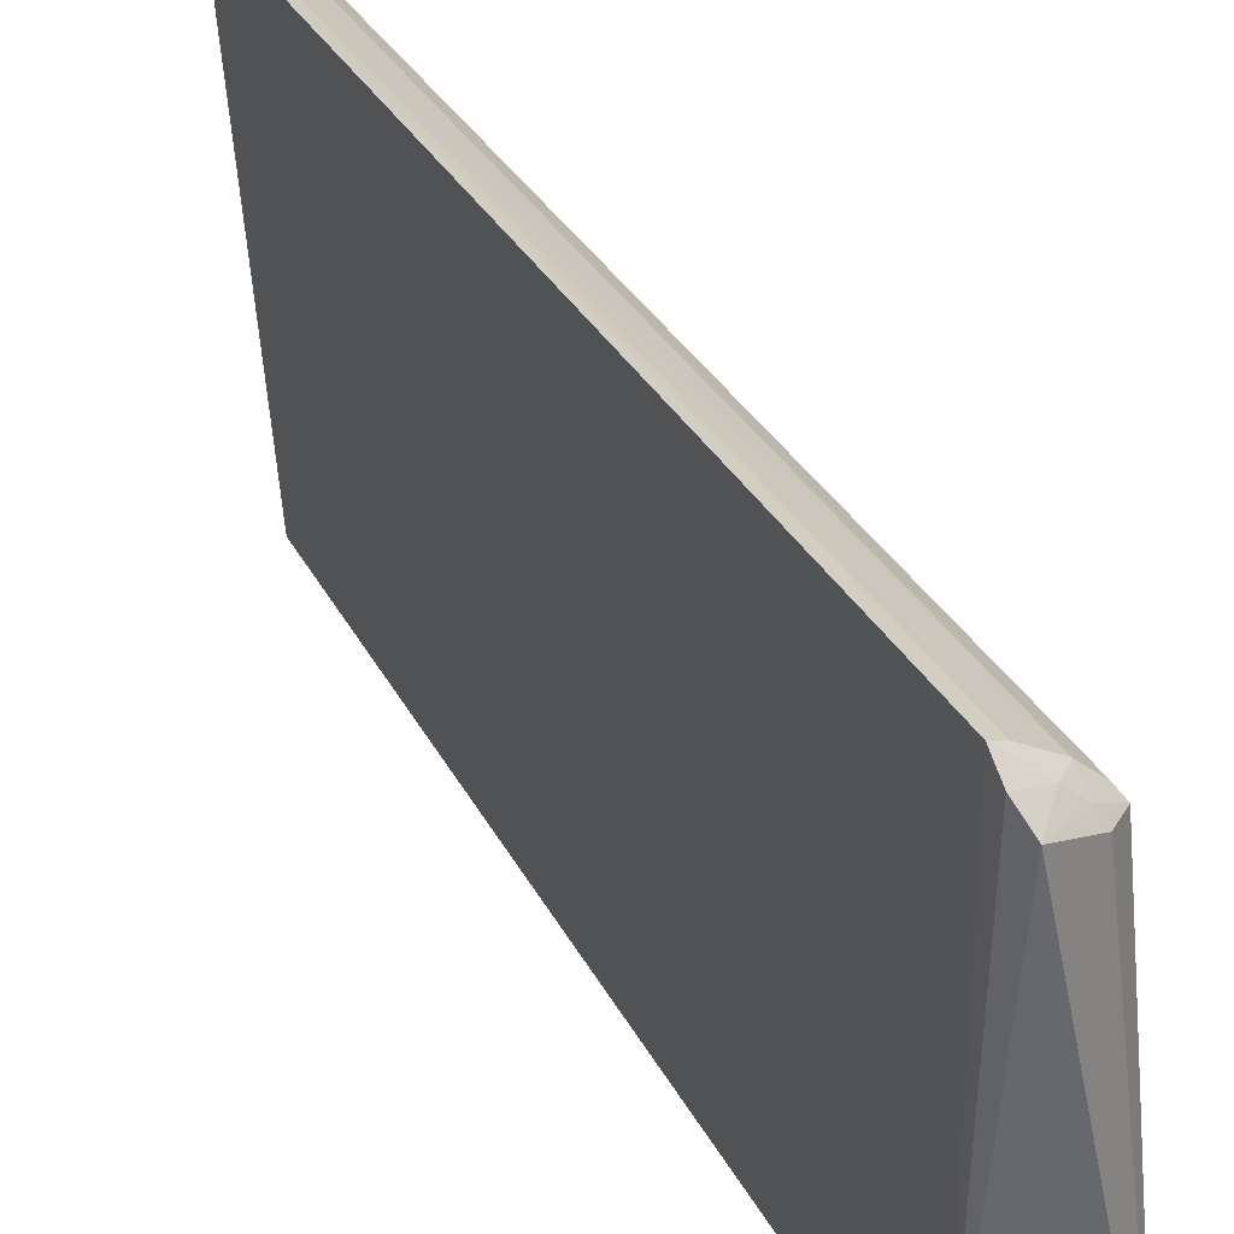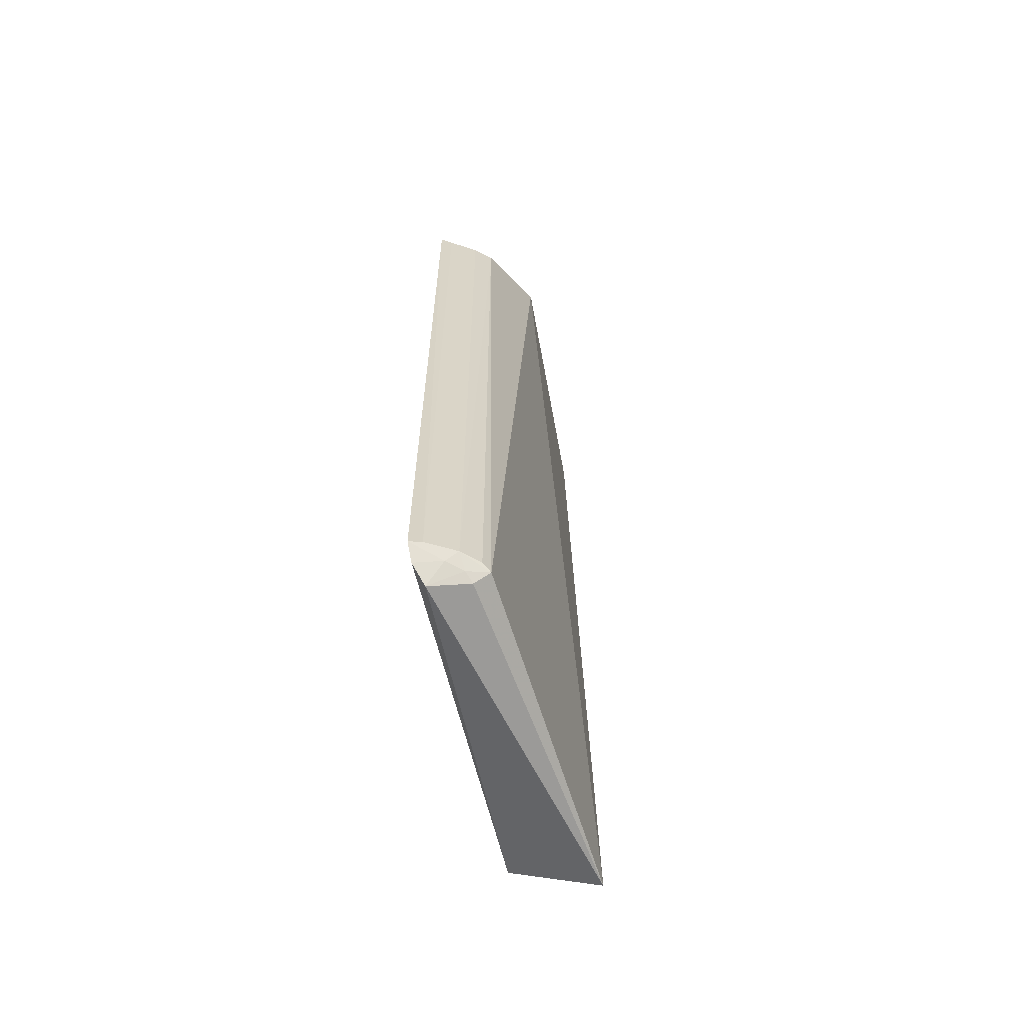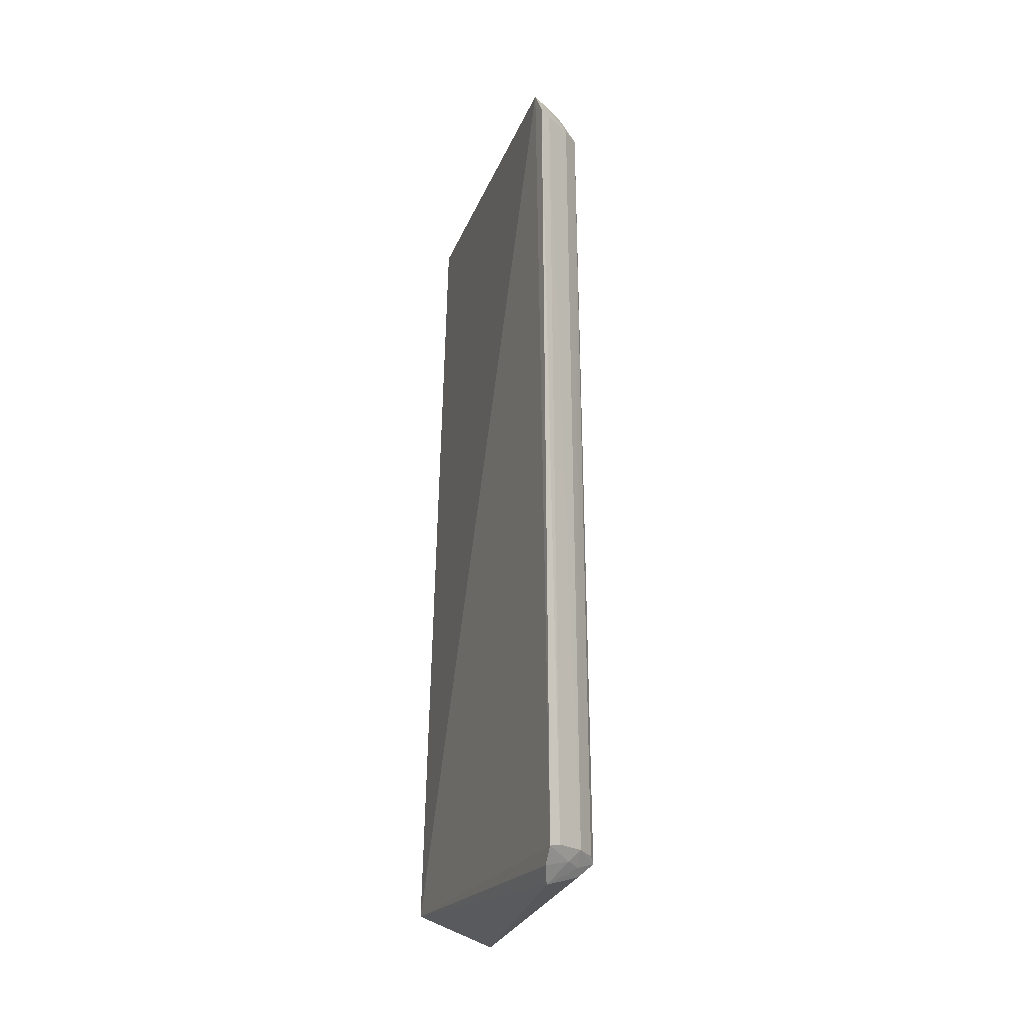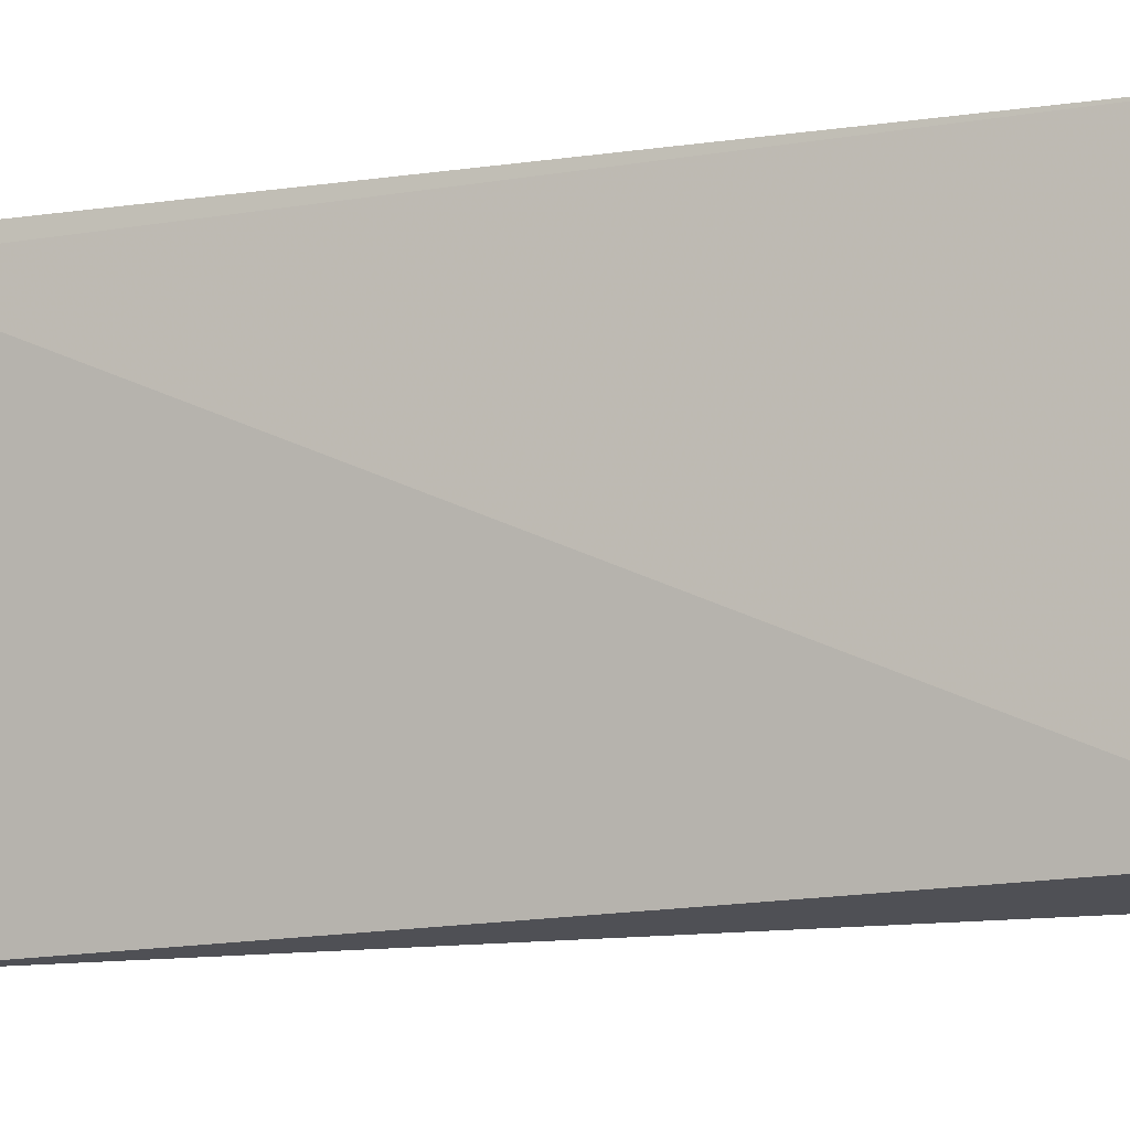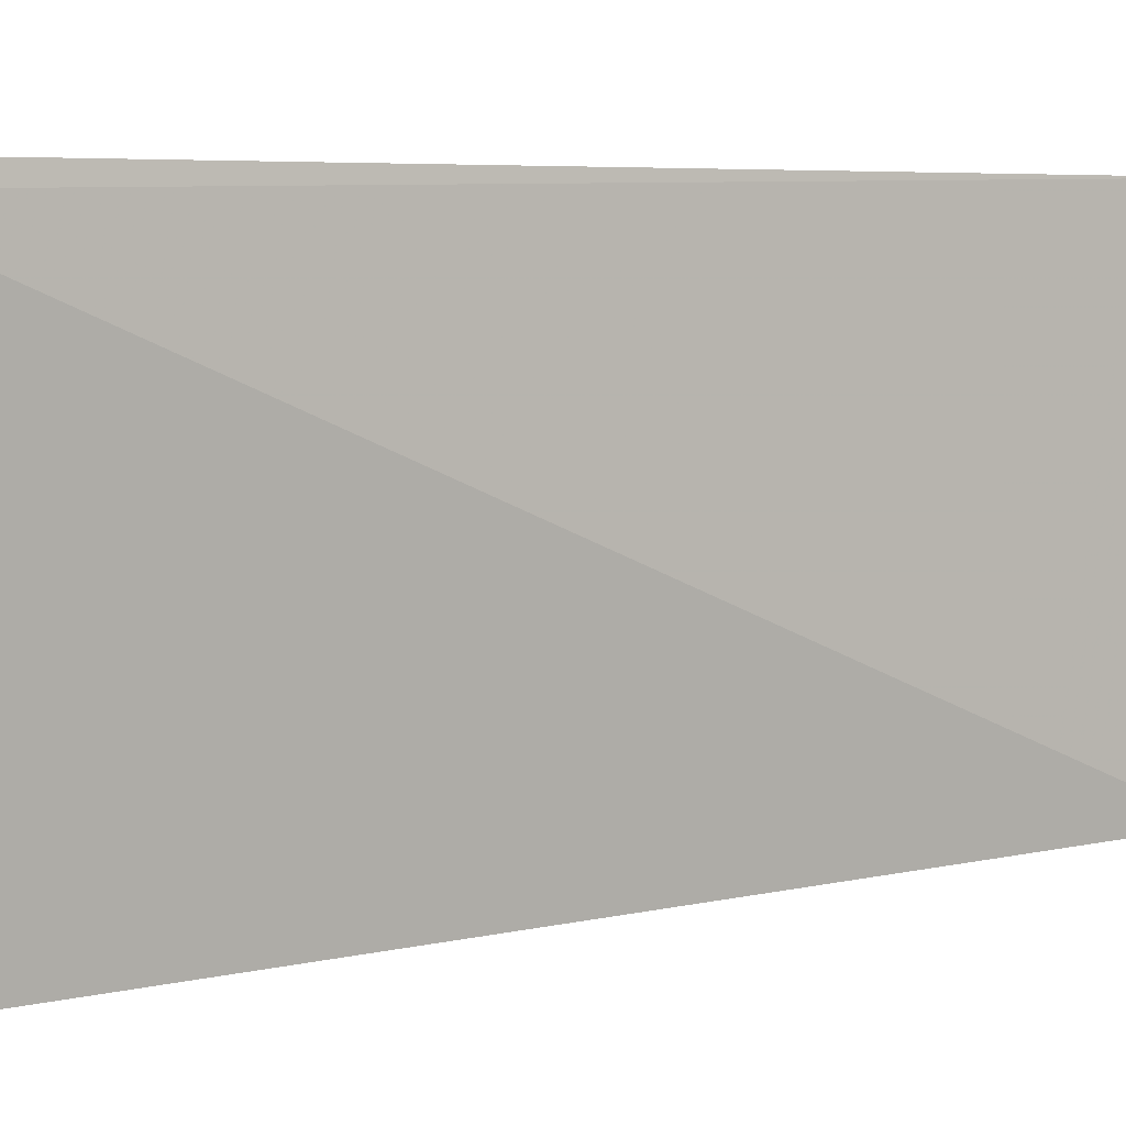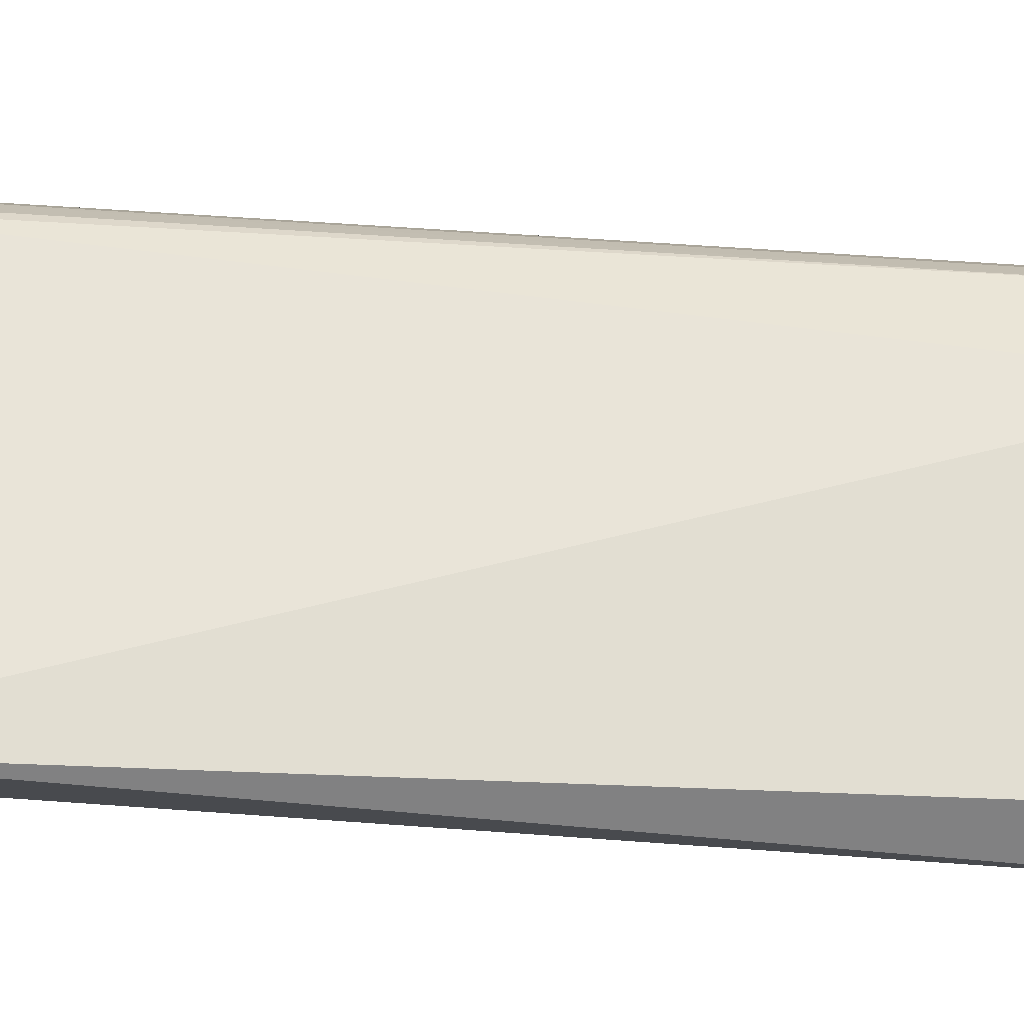
<metadata>
{"format":"obj","ext":"obj","renderer":"f3d","projection":"perspective","resolution":1024,"background":"white","views":[{"elev":32.0,"azim":156.0,"up":"+Y"},{"elev":-63.2,"azim":-167.5,"up":"+Z"},{"elev":-25.2,"azim":158.0,"up":"+Z"},{"elev":-8.7,"azim":112.4,"up":"+Y"},{"elev":4.3,"azim":57.5,"up":"+Y"},{"elev":-23.5,"azim":-96.9,"up":"+Y"}]}
</metadata>
<code>
v -0.1565 -0.1642 0.4276
v -0.1251 -0.1262 -0.4167
v -0.1185 0.2112 0.3949
v -0.1193 0.2265 0.367
v -0.1806 0.1858 -0.4276
v -0.1203 0.2283 -0.4263
v -0.2066 0.1143 0.4144
v -0.1587 0.2079 -0.4219
v -0.1292 0.1989 -0.4535
v -0.1729 0.1916 0.3643
v -0.2092 -0.1411 -0.4395
v -0.1319 0.2233 -0.4231
v -0.1212 0.2157 -0.4408
v -0.1611 0.1957 -0.4348
v -0.1563 0.1898 0.3899
v -0.1748 0.194 -0.4227
v -0.1566 0.2054 0.3637
v -0.1976 -0.1337 0.4089
v -0.1656 0.1859 -0.4405
v -0.1468 0.2077 -0.4332
v -0.1305 0.2208 0.3646
v -0.1306 0.2059 0.3917
f 1 2 3
f 6 3 2
f 6 4 3
f 7 1 3
f 10 5 7
f 11 7 5
f 11 2 1
f 11 9 2
f 12 4 6
f 13 6 2
f 13 2 9
f 14 5 8
f 15 10 7
f 15 7 3
f 16 10 8
f 16 8 5
f 16 5 10
f 17 8 10
f 17 10 15
f 18 11 1
f 18 1 7
f 18 7 11
f 19 11 5
f 19 9 11
f 19 14 9
f 19 5 14
f 20 12 6
f 20 8 12
f 20 6 13
f 20 14 8
f 20 13 9
f 20 9 14
f 21 12 8
f 21 8 17
f 21 17 4
f 21 4 12
f 22 17 15
f 22 15 3
f 22 3 4
f 22 4 17

</code>
